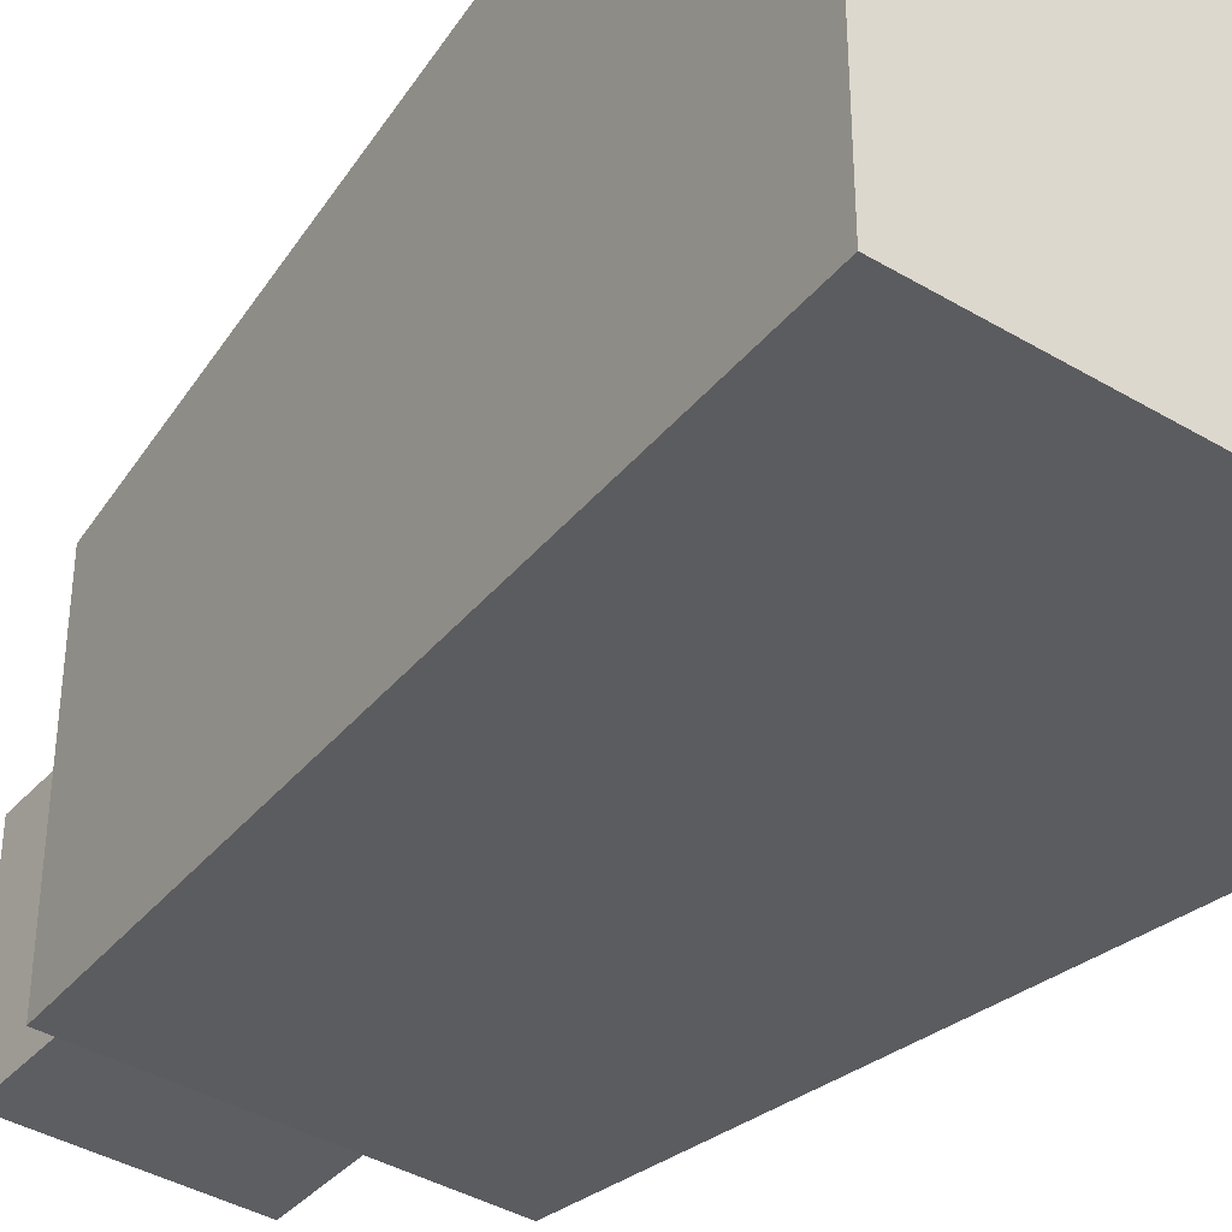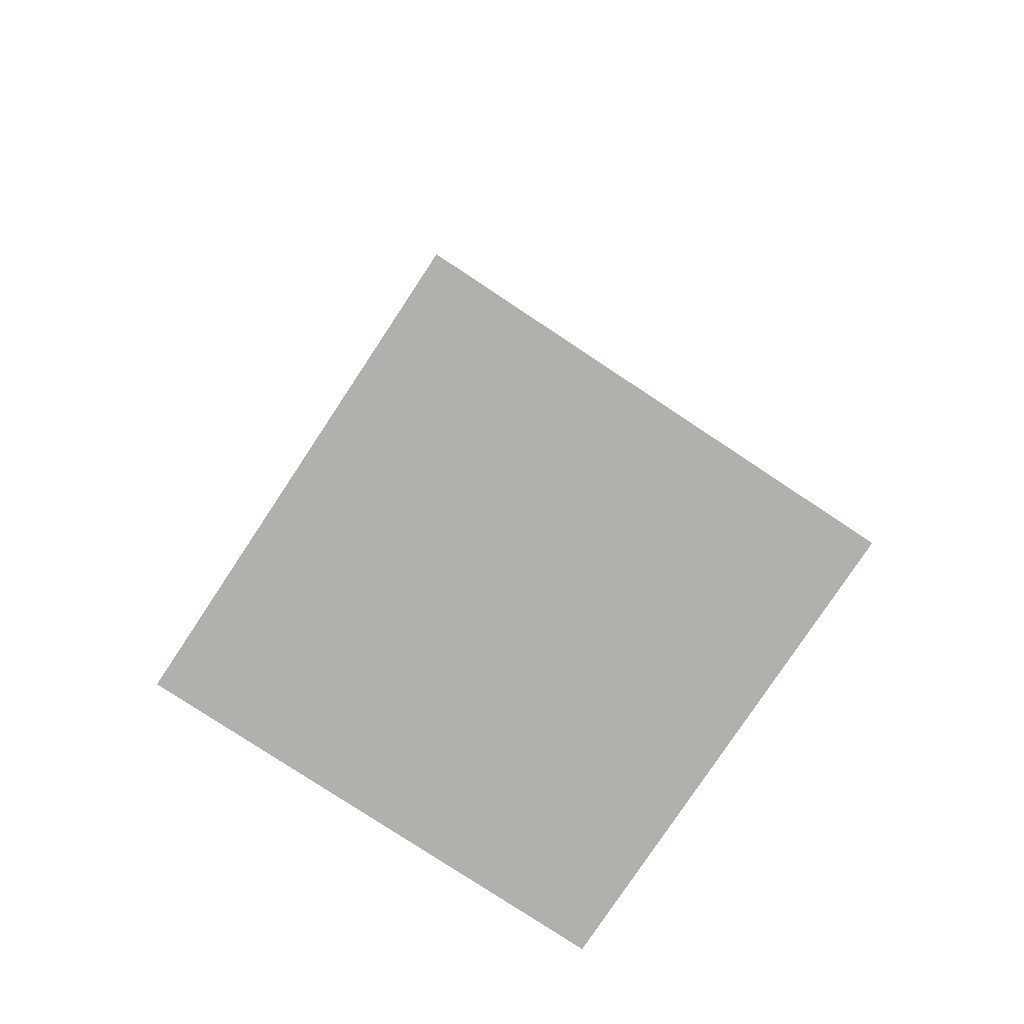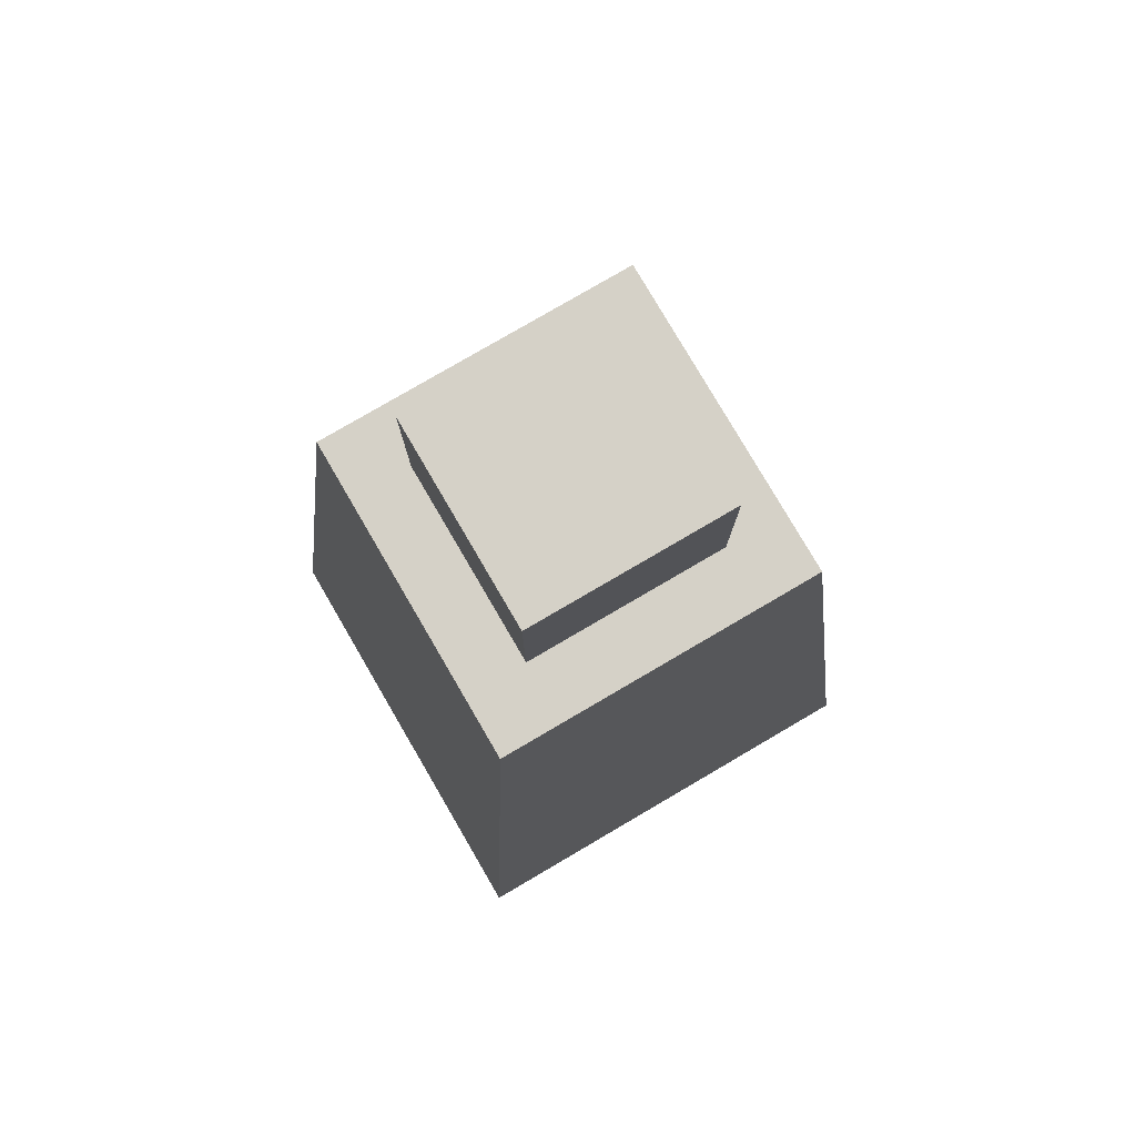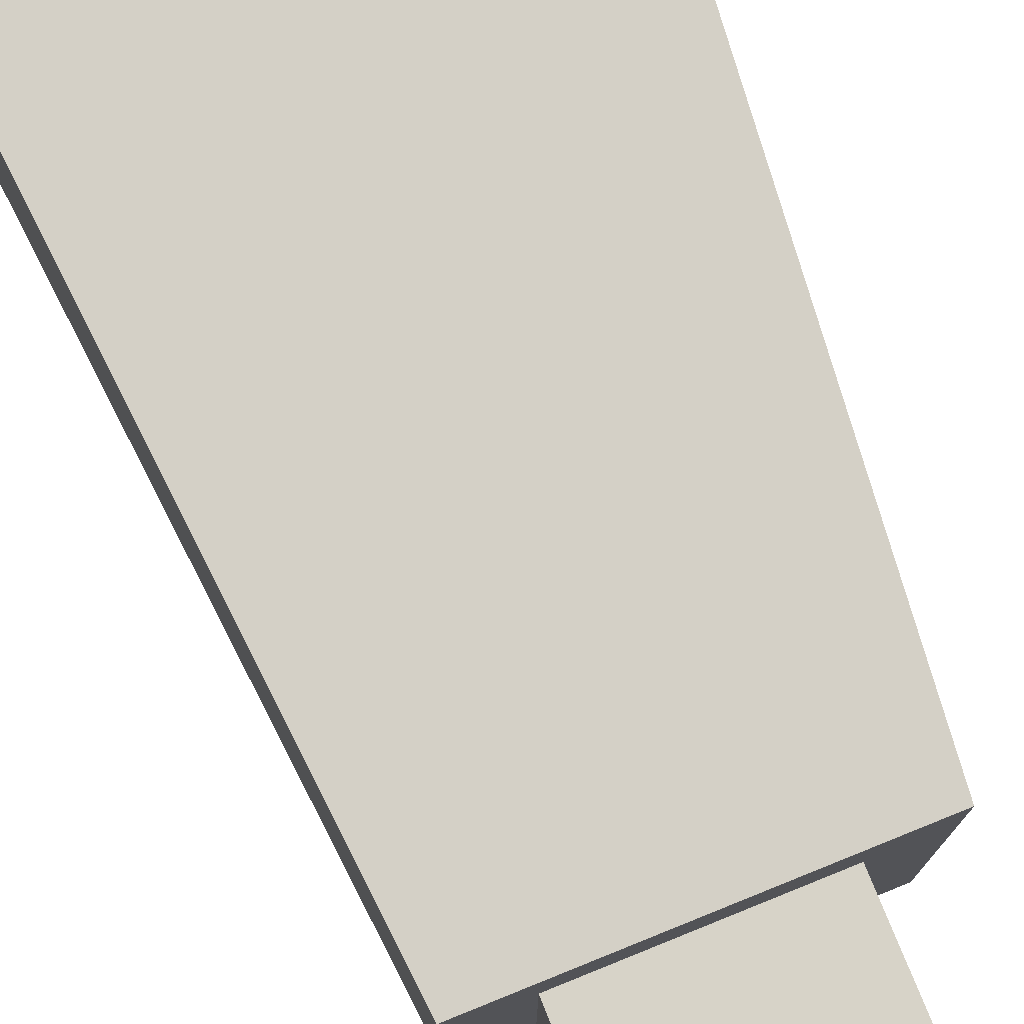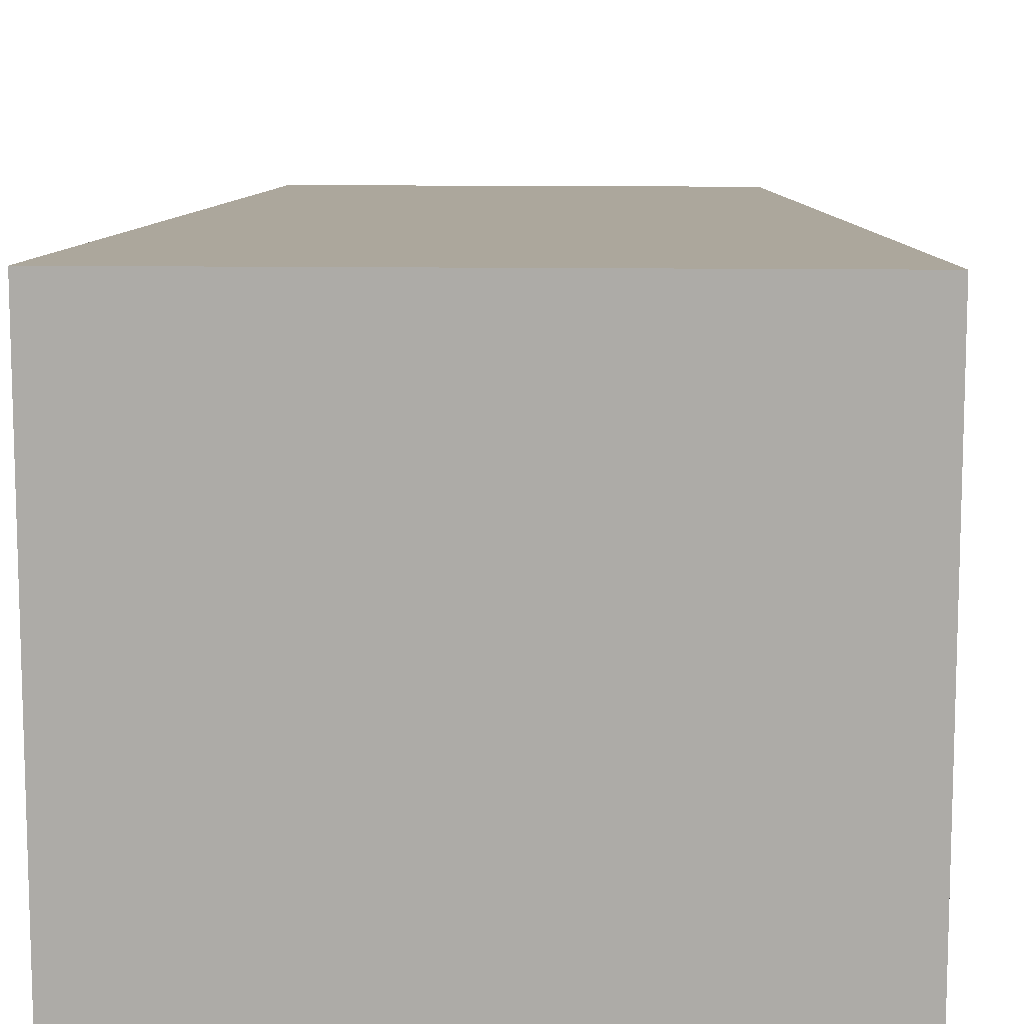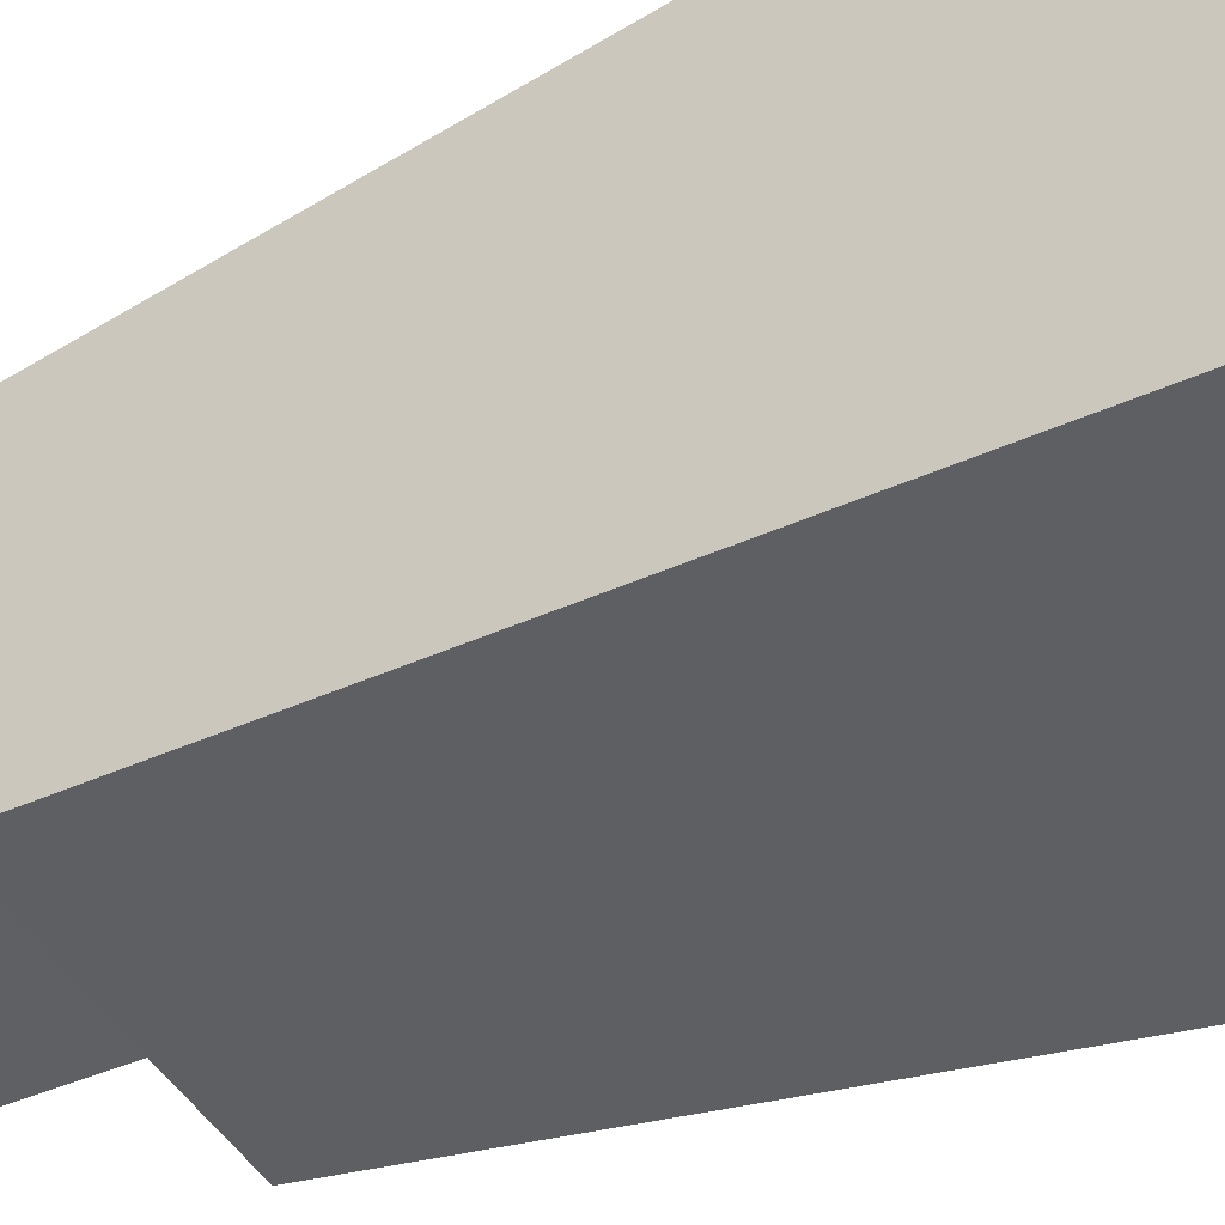
<metadata>
{"format":"obj","ext":"obj","renderer":"f3d","projection":"perspective","resolution":1024,"background":"white","views":[{"elev":-39.0,"azim":-36.8,"up":"+Z"},{"elev":-78.7,"azim":-123.5,"up":"+Y"},{"elev":79.3,"azim":-30.3,"up":"+Y"},{"elev":76.5,"azim":158.0,"up":"+Z"},{"elev":13.3,"azim":1.5,"up":"+Z"},{"elev":-43.6,"azim":-62.6,"up":"+Z"}]}
</metadata>
<code>
o TestCube
v 0.7084 3.288 -0.7084
v 1 -0.000891 -1
v 0.7084 3.288 0.7084
v 1 -0.000891 1
v -0.7084 3.288 -0.7084
v -1 -0.000891 -1
v -0.7084 3.288 0.7084
v -1 -0.000891 1
v 0.441 4.04 -0.441
v 0.441 3.158 -0.441
v 0.441 4.04 0.441
v 0.441 3.158 0.441
v -0.441 4.04 -0.441
v -0.441 3.158 -0.441
v -0.441 4.04 0.441
v -0.441 3.158 0.441
f 1 5 7 3
f 4 3 7 8
f 8 7 5 6
f 6 2 4 8
f 2 1 3 4
f 6 5 1 2
f 9 13 15 11
f 12 11 15 16
f 16 15 13 14
f 14 10 12 16
f 10 9 11 12
f 14 13 9 10

</code>
